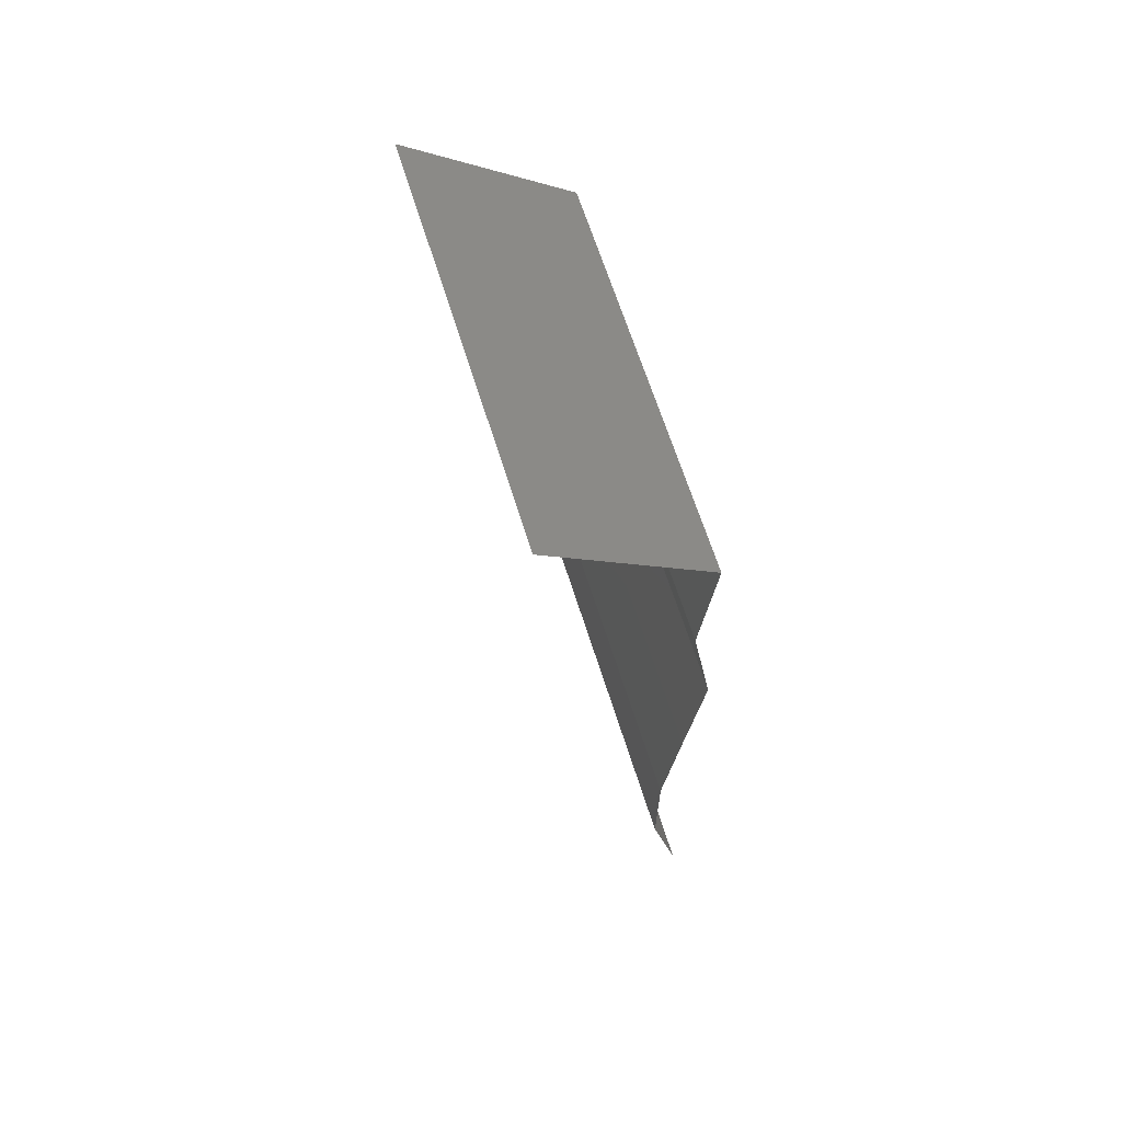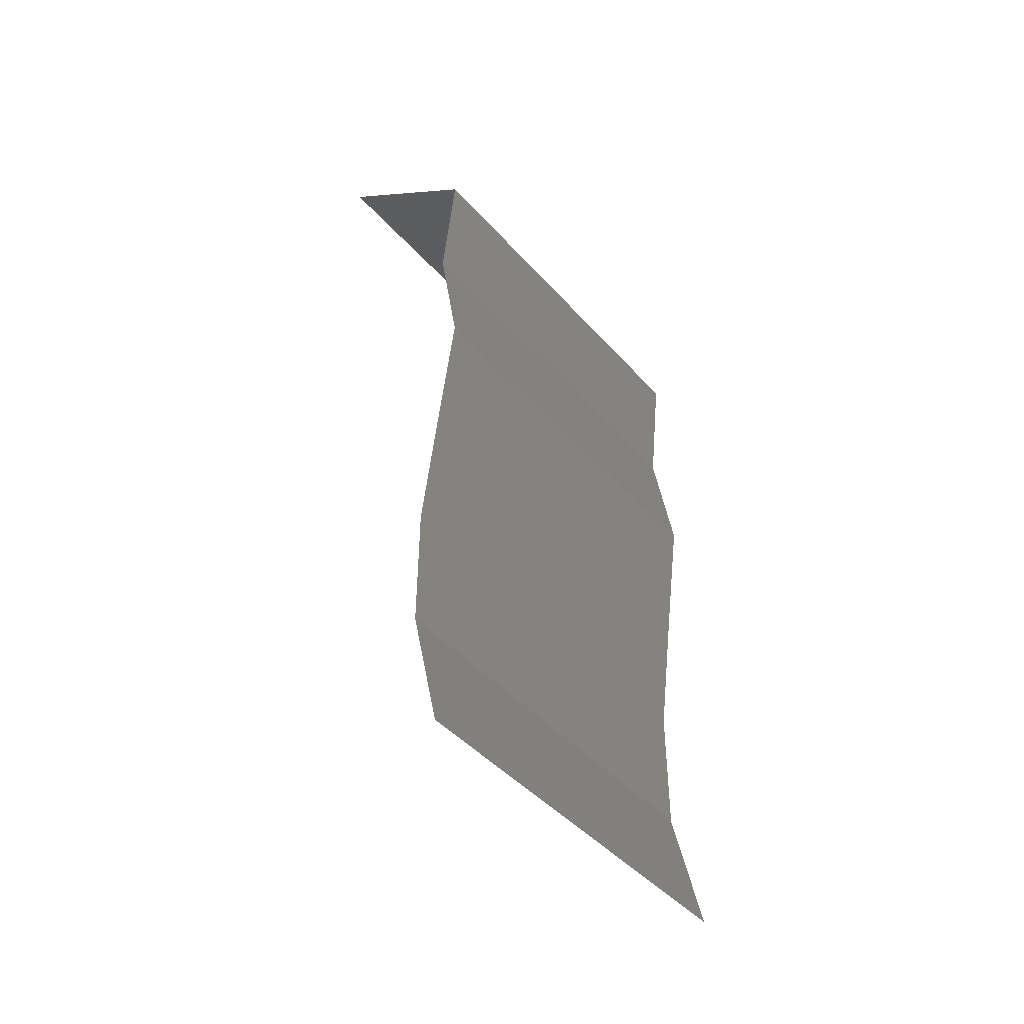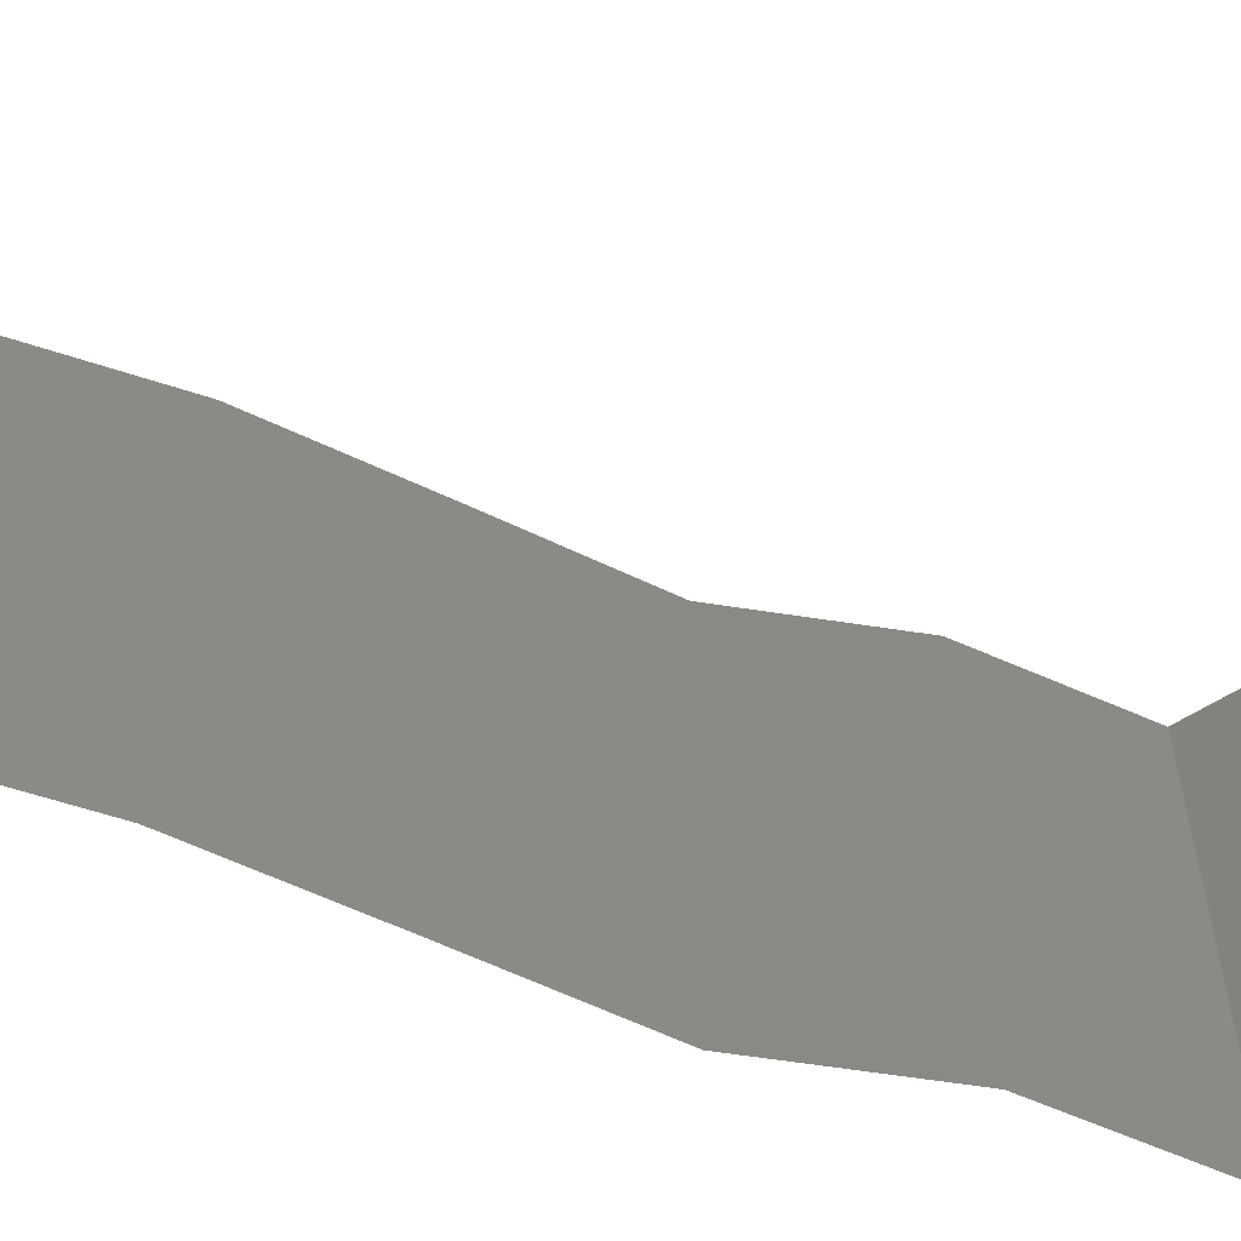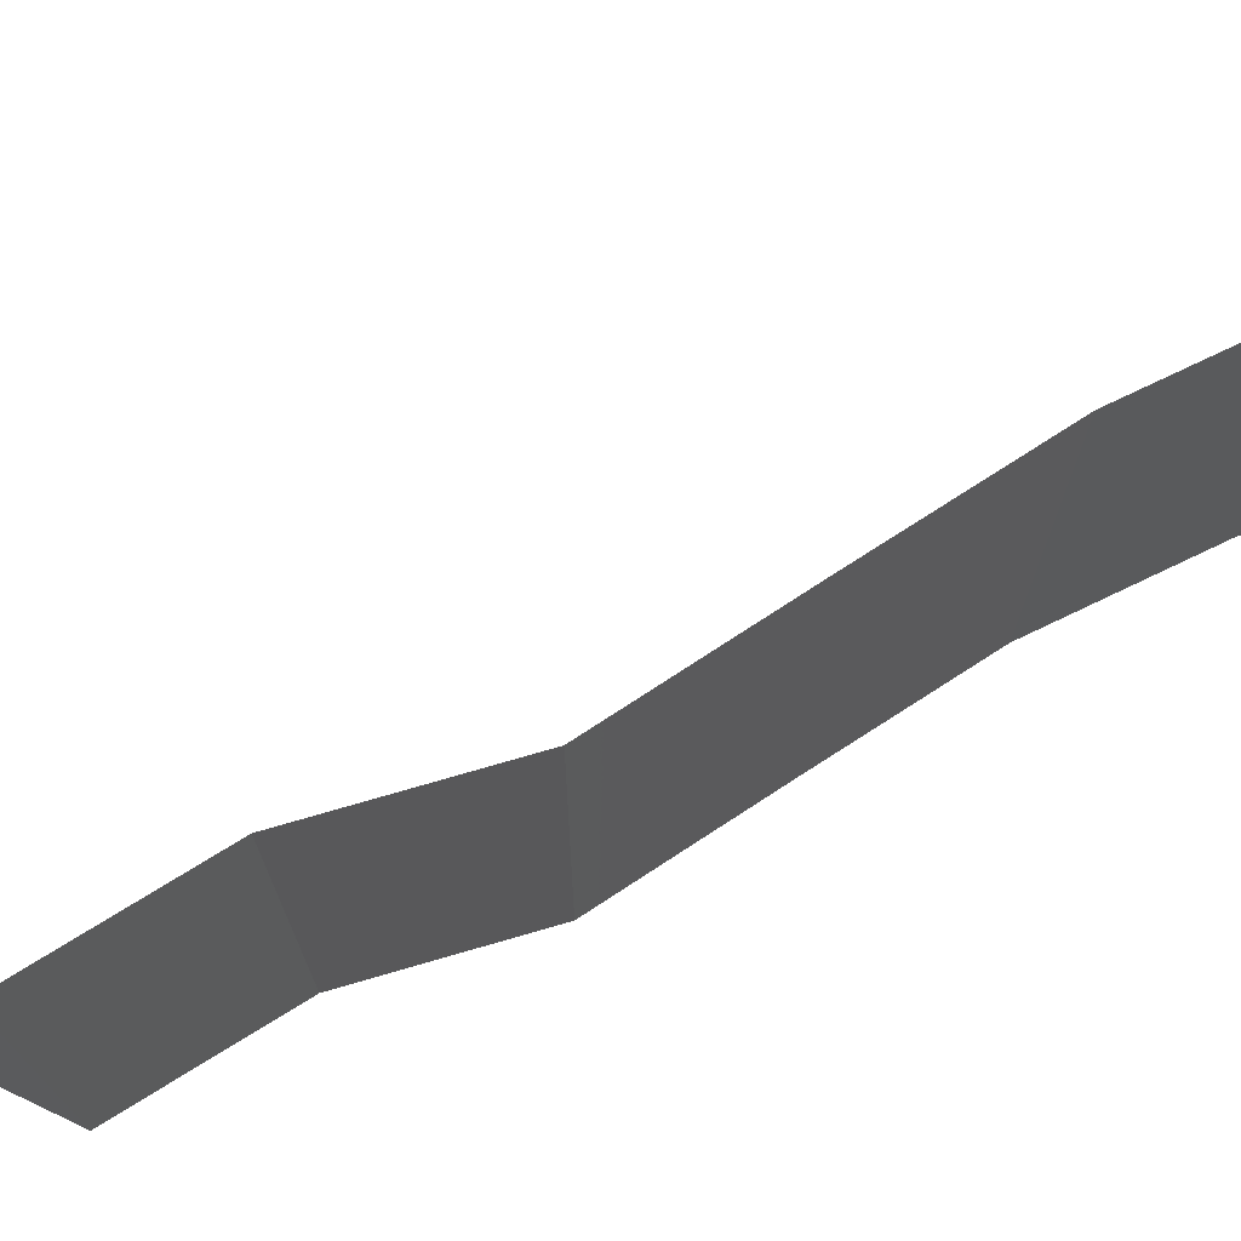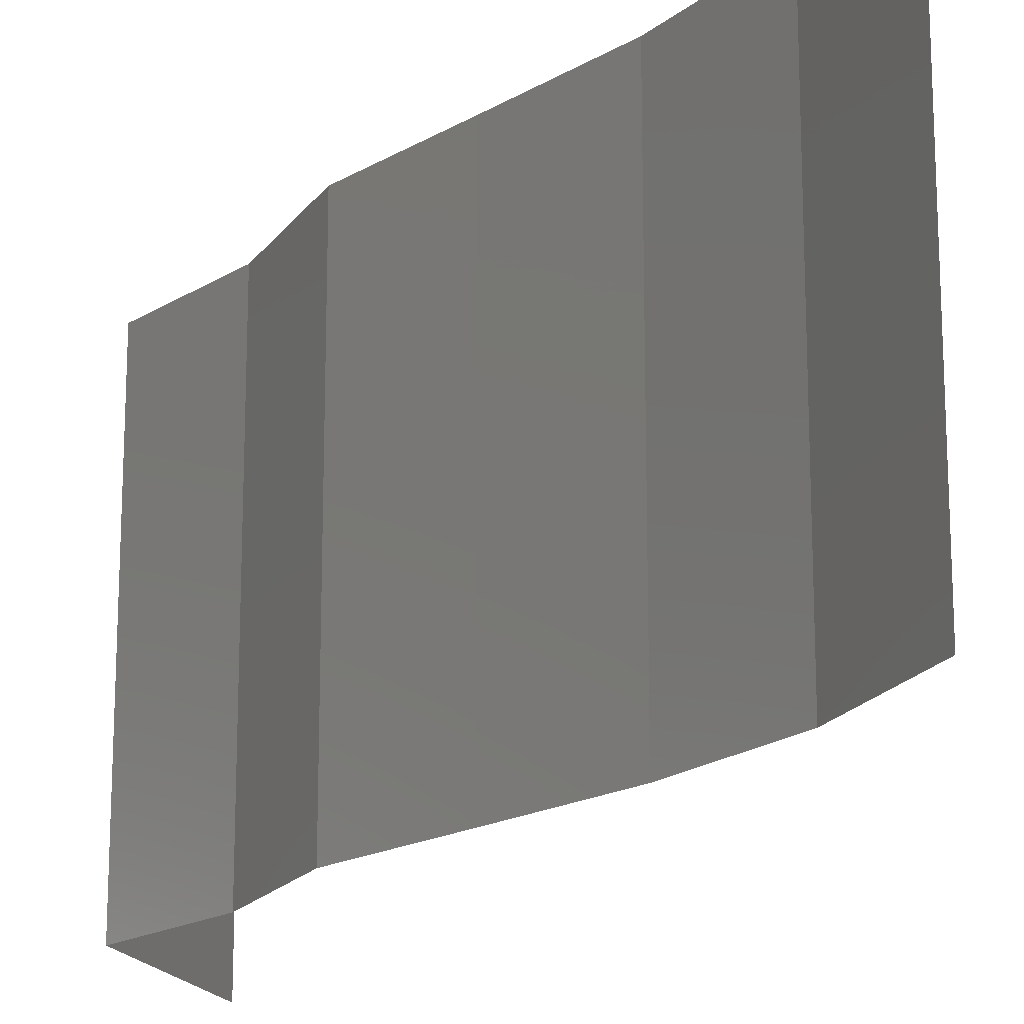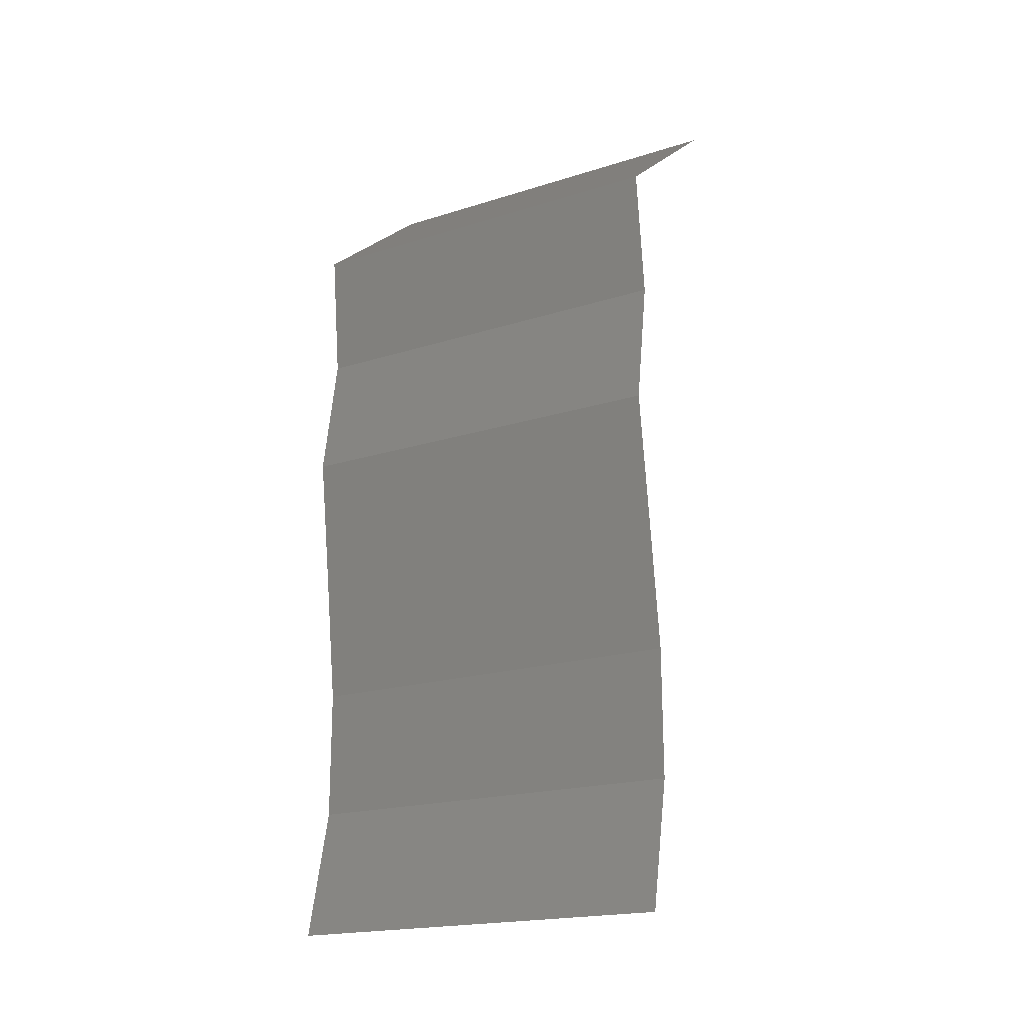
<metadata>
{"format":"stl","ext":"stl","renderer":"f3d","projection":"perspective","resolution":1024,"background":"white","views":[{"elev":64.1,"azim":162.9,"up":"+Y"},{"elev":-45.3,"azim":-141.2,"up":"+Y"},{"elev":-60.9,"azim":71.7,"up":"+Z"},{"elev":75.7,"azim":-115.4,"up":"+Z"},{"elev":-17.9,"azim":-33.7,"up":"+Z"},{"elev":-19.7,"azim":-59.6,"up":"+Y"}]}
</metadata>
<code>
# stl→obj: 38 verts, 56 faces
v 0.02535 0.04553 0.02
v 0.03335 0.05204 0.02
v 0.02935 0.04879 0.015
v 0.03335 0.05204 0
v 0.02535 0.04553 0
v 0.02935 0.04879 0.005
v 0.02535 0.04553 0.01
v 0.03335 0.05204 0.01
v 0.02605 0.03903 0
v 0.0257 0.04228 0.005
v 0.02605 0.03903 0.01
v 0.0257 0.04228 0.015
v 0.02605 0.03903 0.02
v 0.02499 0.03252 0.01
v 0.02552 0.03578 0.015
v 0.02499 0.03252 0
v 0.02552 0.03578 0.005
v 0.02499 0.03252 0.02
v 0.02587 0.02602 0.01
v 0.02543 0.02927 0.005
v 0.02587 0.02602 0.02
v 0.02543 0.02927 0.015
v 0.02587 0.02602 0
v 0.02671 0.01951 0.01
v 0.02629 0.02277 0.015
v 0.02671 0.01951 0
v 0.02629 0.02277 0.005
v 0.02671 0.01951 0.02
v 0.02673 0.01301 0.01
v 0.02672 0.01626 0.005
v 0.02672 0.01626 0.015
v 0.02673 0.01301 0.02
v 0.02673 0.01301 0
v 0.02529 0.006505 0
v 0.02601 0.009757 0.005
v 0.02529 0.006505 0.02
v 0.02601 0.009757 0.015
v 0.02529 0.006505 0.01
f 1 2 3
f 4 5 6
f 6 7 3
f 8 6 3
f 2 8 3
f 5 7 6
f 8 4 6
f 7 1 3
f 5 9 10
f 7 11 12
f 13 1 12
f 11 7 10
f 7 5 10
f 1 7 12
f 9 11 10
f 11 13 12
f 11 14 15
f 9 16 17
f 18 13 15
f 14 11 17
f 11 9 17
f 13 11 15
f 16 14 17
f 14 18 15
f 19 14 20
f 21 18 22
f 14 19 22
f 16 23 20
f 14 16 20
f 18 14 22
f 23 19 20
f 19 21 22
f 19 24 25
f 23 26 27
f 24 19 27
f 28 21 25
f 19 23 27
f 21 19 25
f 26 24 27
f 24 28 25
f 29 24 30
f 24 29 31
f 32 28 31
f 26 33 30
f 24 26 30
f 28 24 31
f 33 29 30
f 29 32 31
f 33 34 35
f 36 32 37
f 38 29 35
f 29 38 37
f 29 33 35
f 32 29 37
f 34 38 35
f 38 36 37

</code>
